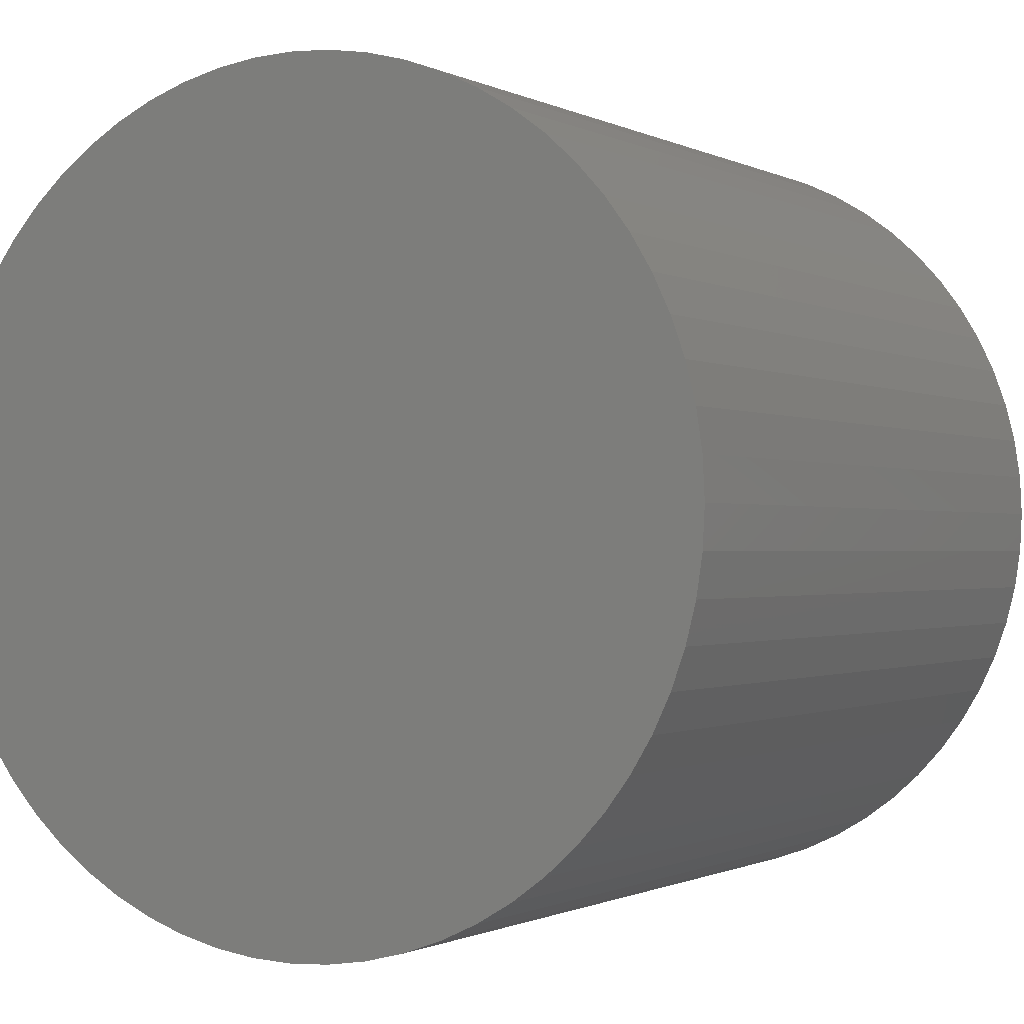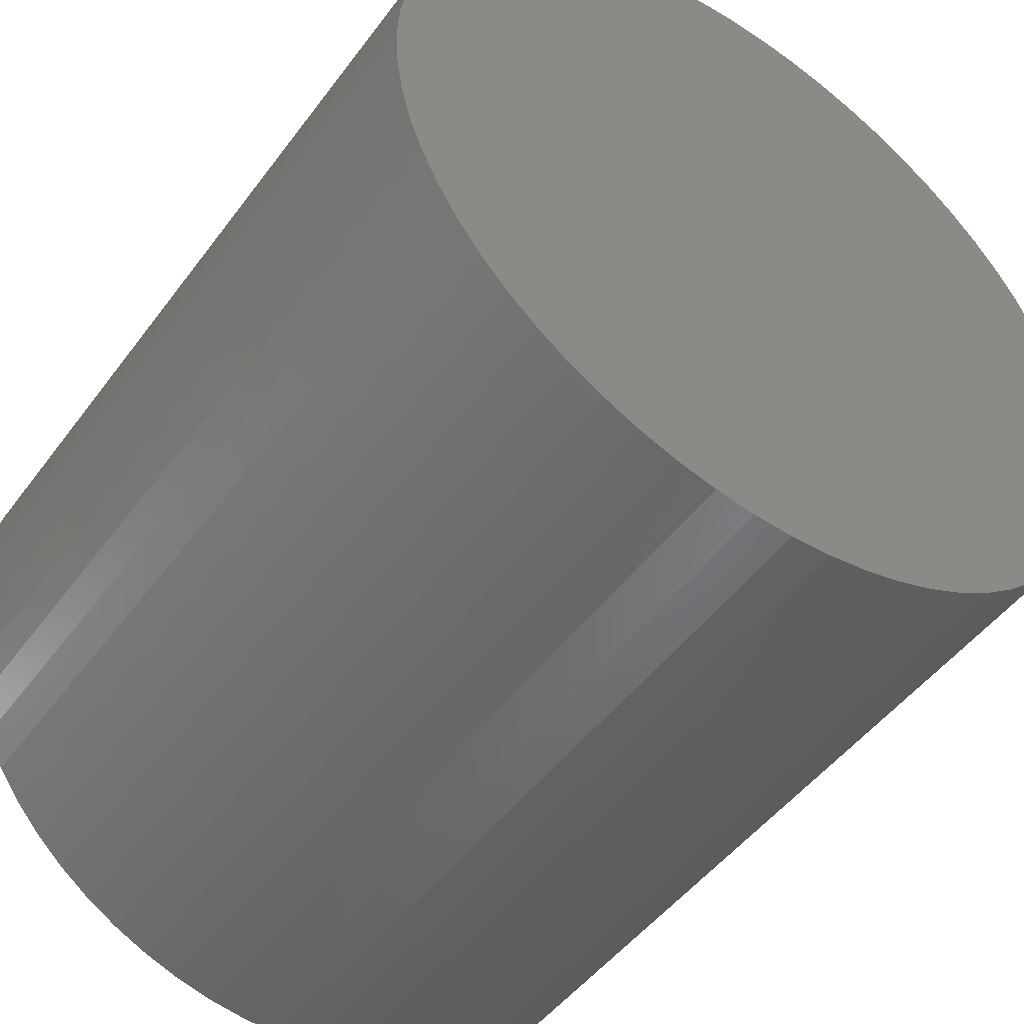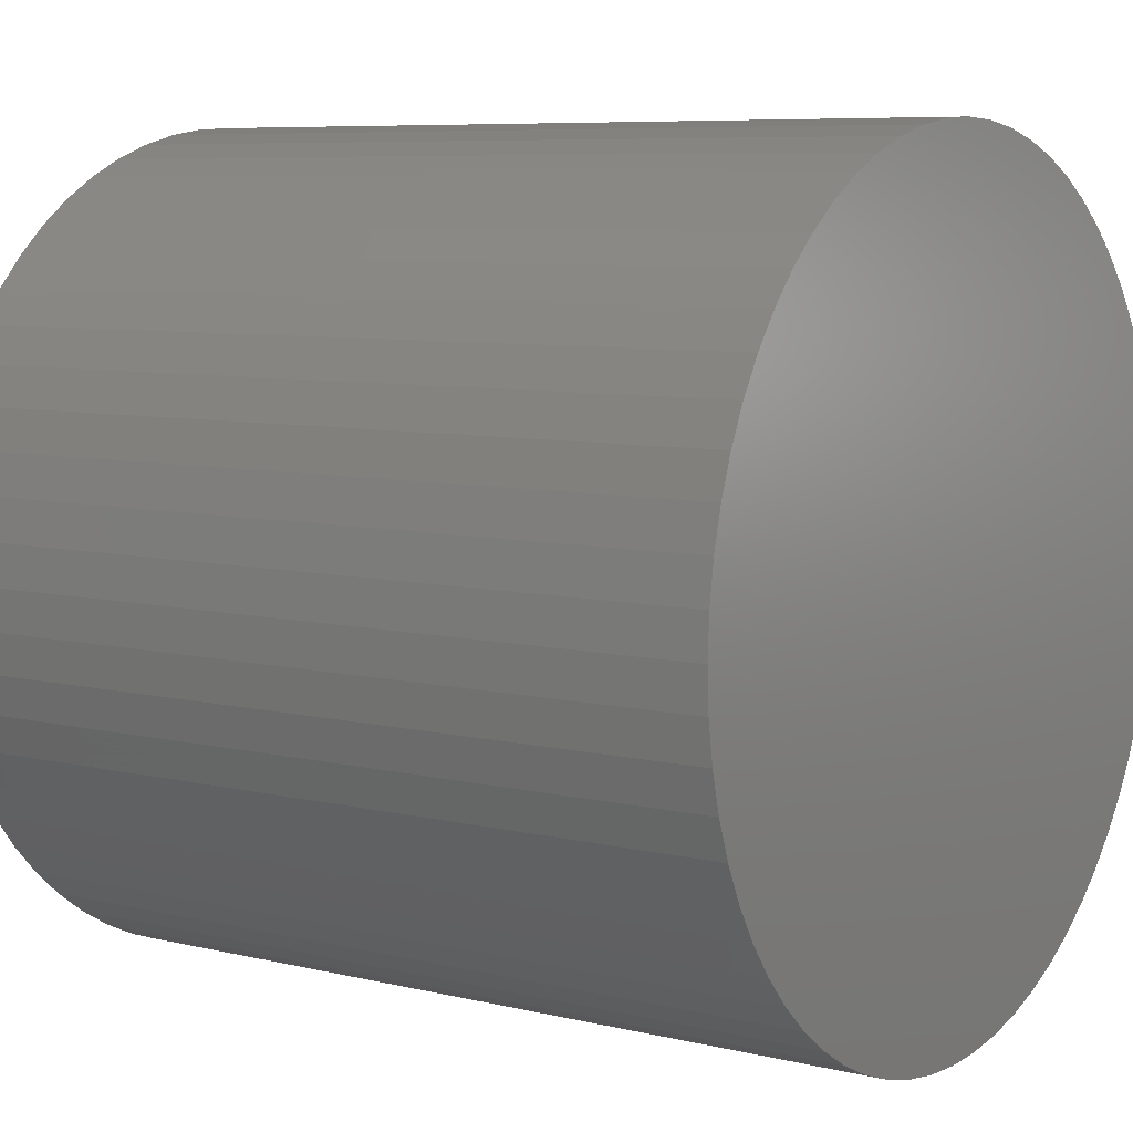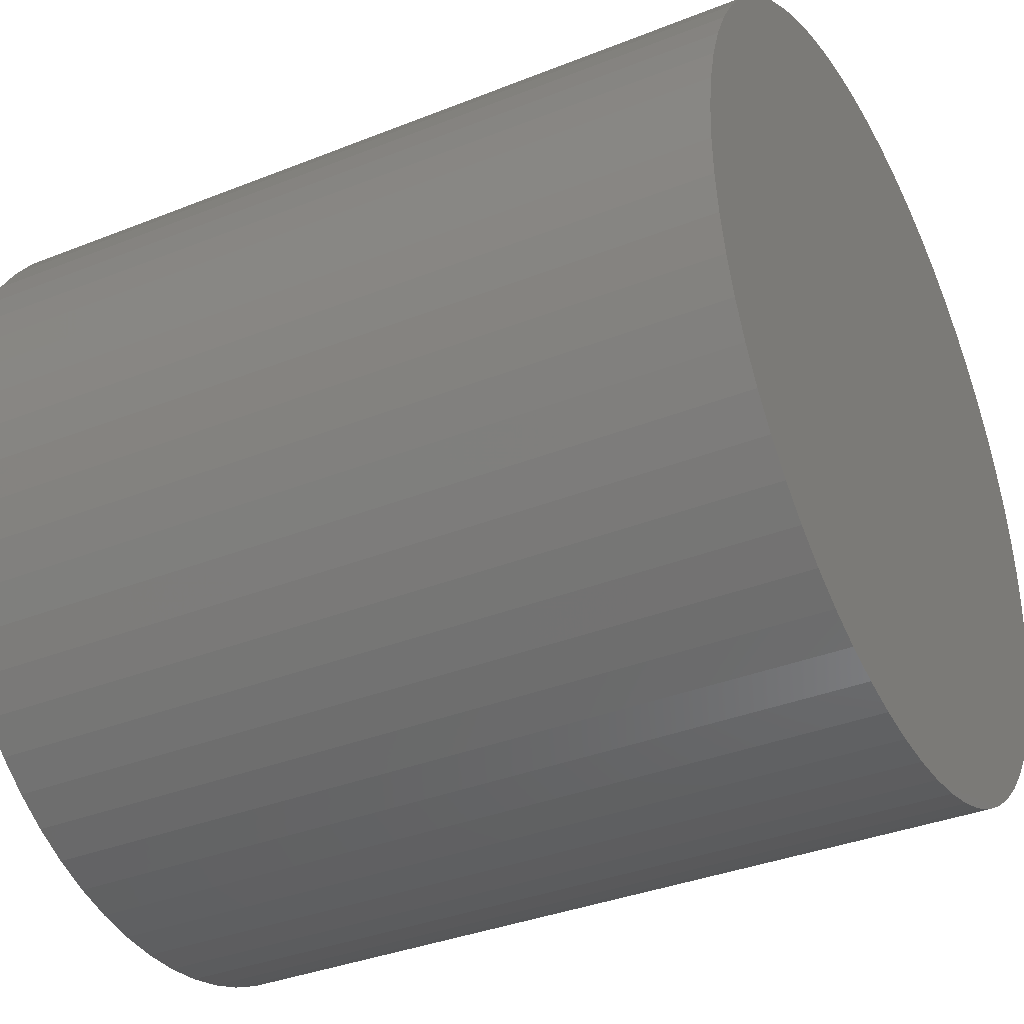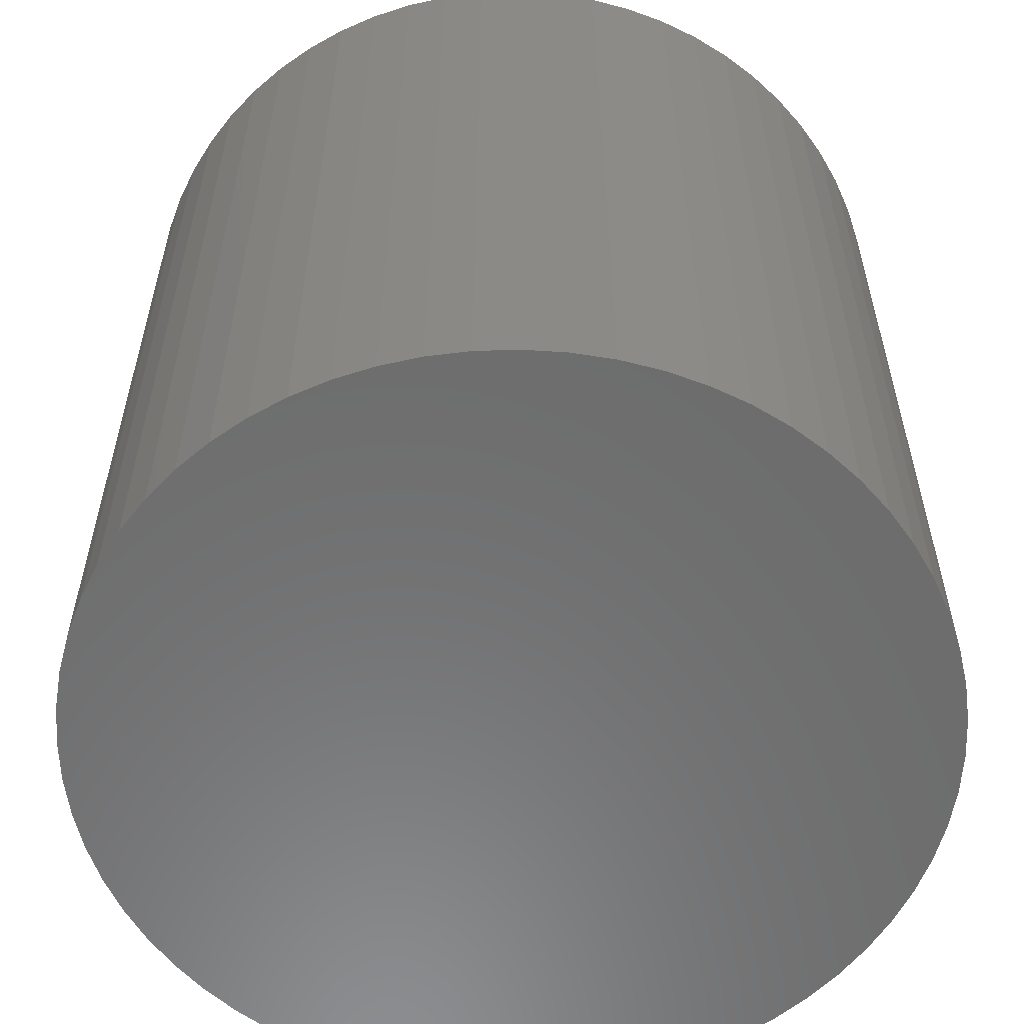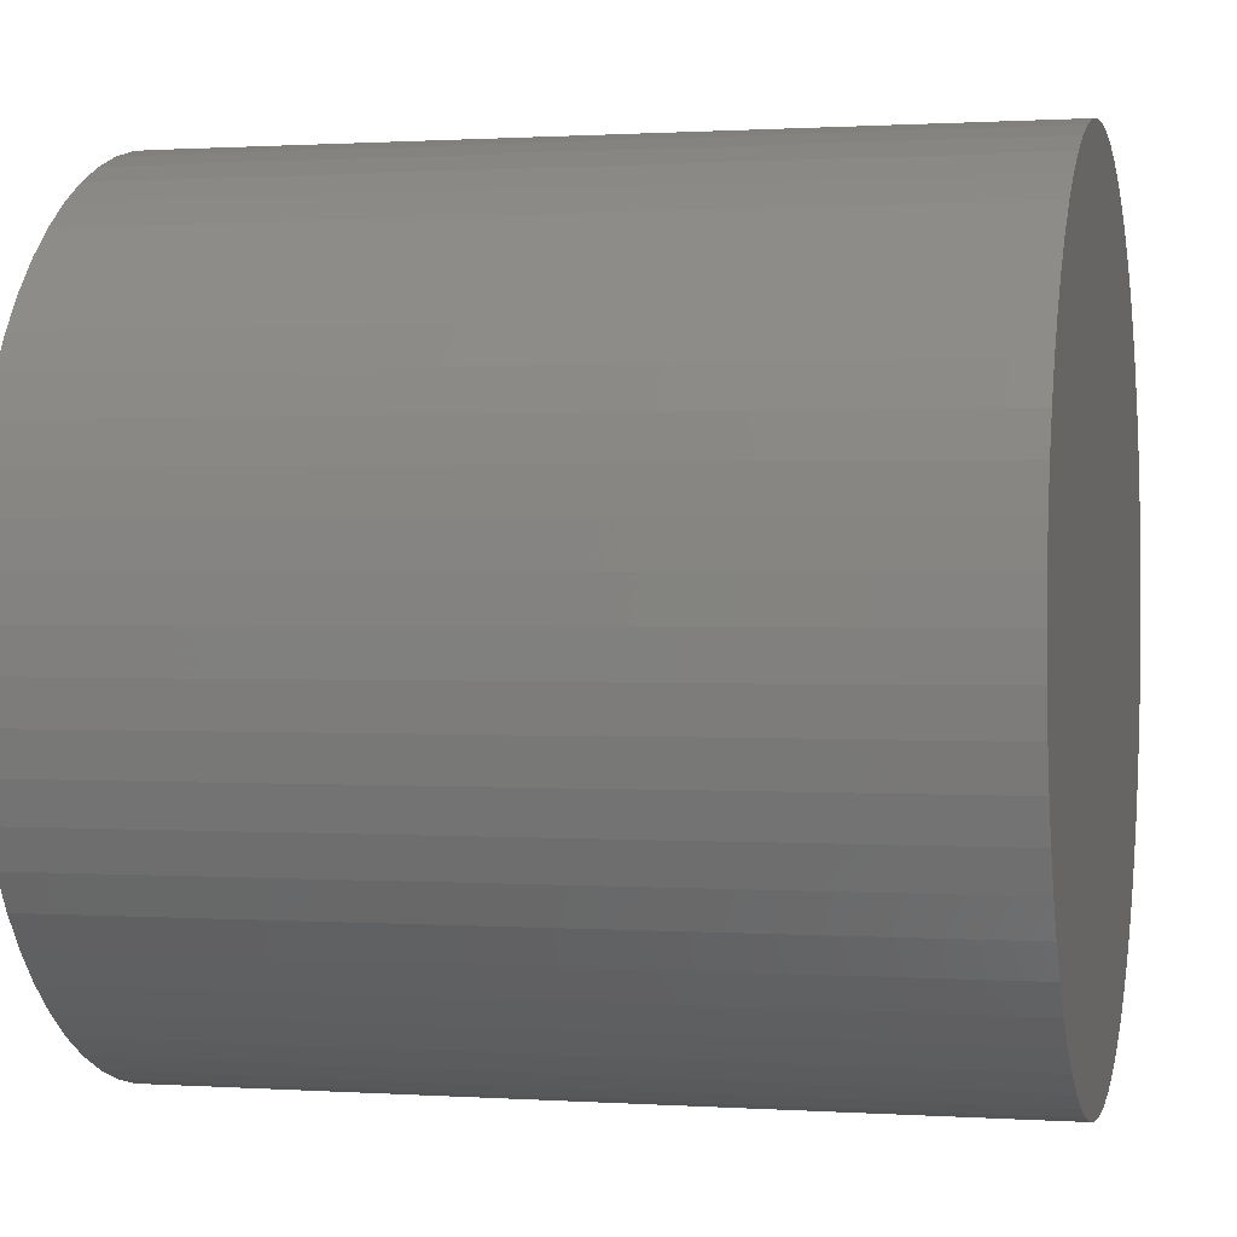
<metadata>
{"format":"stl","ext":"stl","renderer":"f3d","projection":"perspective","resolution":1024,"background":"white","views":[{"elev":-0.8,"azim":29.1,"up":"+Y"},{"elev":-48.4,"azim":145.2,"up":"+Y"},{"elev":7.3,"azim":-55.4,"up":"+Y"},{"elev":-35.8,"azim":-62.3,"up":"+Y"},{"elev":-58.3,"azim":100.2,"up":"+Z"},{"elev":0.8,"azim":-76.2,"up":"+Y"}]}
</metadata>
<code>
# stl→obj: 128 verts, 252 faces
v 0 1 -1
v 0 1 1
v 0.09802 0.9952 1
v 0.09802 0.9952 -1
v 0.1951 0.9808 1
v 0.1951 0.9808 -1
v 0.2903 0.9569 1
v 0.2903 0.9569 -1
v 0.3827 0.9239 1
v 0.3827 0.9239 -1
v 0.4714 0.8819 1
v 0.4714 0.8819 -1
v 0.5556 0.8315 1
v 0.5556 0.8315 -1
v 0.6344 0.773 1
v 0.6344 0.773 -1
v 0.7071 0.7071 1
v 0.7071 0.7071 -1
v 0.773 0.6344 1
v 0.773 0.6344 -1
v 0.8315 0.5556 1
v 0.8315 0.5556 -1
v 0.8819 0.4714 1
v 0.8819 0.4714 -1
v 0.9239 0.3827 1
v 0.9239 0.3827 -1
v 0.9569 0.2903 1
v 0.9569 0.2903 -1
v 0.9808 0.1951 1
v 0.9808 0.1951 -1
v 0.9952 0.09802 1
v 0.9952 0.09802 -1
v 1 0 1
v 1 0 -1
v 0.9952 -0.09802 1
v 0.9952 -0.09802 -1
v 0.9808 -0.1951 1
v 0.9808 -0.1951 -1
v 0.9569 -0.2903 1
v 0.9569 -0.2903 -1
v 0.9239 -0.3827 1
v 0.9239 -0.3827 -1
v 0.8819 -0.4714 1
v 0.8819 -0.4714 -1
v 0.8315 -0.5556 1
v 0.8315 -0.5556 -1
v 0.773 -0.6344 1
v 0.773 -0.6344 -1
v 0.7071 -0.7071 1
v 0.7071 -0.7071 -1
v 0.6344 -0.773 1
v 0.6344 -0.773 -1
v 0.5556 -0.8315 1
v 0.5556 -0.8315 -1
v 0.4714 -0.8819 1
v 0.4714 -0.8819 -1
v 0.3827 -0.9239 1
v 0.3827 -0.9239 -1
v 0.2903 -0.9569 1
v 0.2903 -0.9569 -1
v 0.1951 -0.9808 1
v 0.1951 -0.9808 -1
v 0.09802 -0.9952 1
v 0.09802 -0.9952 -1
v 0 -1 1
v 0 -1 -1
v -0.09802 -0.9952 1
v -0.09802 -0.9952 -1
v -0.1951 -0.9808 1
v -0.1951 -0.9808 -1
v -0.2903 -0.9569 1
v -0.2903 -0.9569 -1
v -0.3827 -0.9239 1
v -0.3827 -0.9239 -1
v -0.4714 -0.8819 1
v -0.4714 -0.8819 -1
v -0.5556 -0.8315 1
v -0.5556 -0.8315 -1
v -0.6344 -0.773 1
v -0.6344 -0.773 -1
v -0.7071 -0.7071 1
v -0.7071 -0.7071 -1
v -0.773 -0.6344 1
v -0.773 -0.6344 -1
v -0.8315 -0.5556 1
v -0.8315 -0.5556 -1
v -0.8819 -0.4714 1
v -0.8819 -0.4714 -1
v -0.9239 -0.3827 1
v -0.9239 -0.3827 -1
v -0.9569 -0.2903 1
v -0.9569 -0.2903 -1
v -0.9808 -0.1951 1
v -0.9808 -0.1951 -1
v -0.9952 -0.09802 1
v -0.9952 -0.09802 -1
v -1 0 1
v -1 0 -1
v -0.9952 0.09802 1
v -0.9952 0.09802 -1
v -0.9808 0.1951 1
v -0.9808 0.1951 -1
v -0.9569 0.2903 1
v -0.9569 0.2903 -1
v -0.9239 0.3827 1
v -0.9239 0.3827 -1
v -0.8819 0.4714 1
v -0.8819 0.4714 -1
v -0.8315 0.5556 1
v -0.8315 0.5556 -1
v -0.773 0.6344 1
v -0.773 0.6344 -1
v -0.7071 0.7071 1
v -0.7071 0.7071 -1
v -0.6344 0.773 1
v -0.6344 0.773 -1
v -0.5556 0.8315 1
v -0.5556 0.8315 -1
v -0.4714 0.8819 1
v -0.4714 0.8819 -1
v -0.3827 0.9239 1
v -0.3827 0.9239 -1
v -0.2903 0.9569 1
v -0.2903 0.9569 -1
v -0.1951 0.9808 1
v -0.1951 0.9808 -1
v -0.09802 0.9952 1
v -0.09802 0.9952 -1
f 1 2 3
f 1 3 4
f 4 3 5
f 4 5 6
f 6 5 7
f 6 7 8
f 8 7 9
f 8 9 10
f 10 9 11
f 10 11 12
f 12 11 13
f 12 13 14
f 14 13 15
f 14 15 16
f 16 15 17
f 16 17 18
f 18 17 19
f 18 19 20
f 20 19 21
f 20 21 22
f 22 21 23
f 22 23 24
f 24 23 25
f 24 25 26
f 26 25 27
f 26 27 28
f 28 27 29
f 28 29 30
f 30 29 31
f 30 31 32
f 32 31 33
f 32 33 34
f 34 33 35
f 34 35 36
f 36 35 37
f 36 37 38
f 38 37 39
f 38 39 40
f 40 39 41
f 40 41 42
f 42 41 43
f 42 43 44
f 44 43 45
f 44 45 46
f 46 45 47
f 46 47 48
f 48 47 49
f 48 49 50
f 50 49 51
f 50 51 52
f 52 51 53
f 52 53 54
f 54 53 55
f 54 55 56
f 56 55 57
f 56 57 58
f 58 57 59
f 58 59 60
f 60 59 61
f 60 61 62
f 62 61 63
f 62 63 64
f 64 63 65
f 64 65 66
f 66 65 67
f 66 67 68
f 68 67 69
f 68 69 70
f 70 69 71
f 70 71 72
f 72 71 73
f 72 73 74
f 74 73 75
f 74 75 76
f 76 75 77
f 76 77 78
f 78 77 79
f 78 79 80
f 80 79 81
f 80 81 82
f 82 81 83
f 82 83 84
f 84 83 85
f 84 85 86
f 86 85 87
f 86 87 88
f 88 87 89
f 88 89 90
f 90 89 91
f 90 91 92
f 92 91 93
f 92 93 94
f 94 93 95
f 94 95 96
f 96 95 97
f 96 97 98
f 98 97 99
f 98 99 100
f 100 99 101
f 100 101 102
f 102 101 103
f 102 103 104
f 104 103 105
f 104 105 106
f 106 105 107
f 106 107 108
f 108 107 109
f 108 109 110
f 110 109 111
f 110 111 112
f 112 111 113
f 112 113 114
f 114 113 115
f 114 115 116
f 116 115 117
f 116 117 118
f 118 117 119
f 118 119 120
f 120 119 121
f 120 121 122
f 122 121 123
f 122 123 124
f 124 123 125
f 124 125 126
f 5 3 2
f 2 127 125
f 125 123 121
f 121 119 117
f 117 115 113
f 113 111 109
f 109 107 105
f 105 103 101
f 101 99 97
f 97 95 93
f 93 91 89
f 89 87 85
f 85 83 81
f 81 79 77
f 77 75 73
f 73 71 69
f 69 67 65
f 65 63 61
f 61 59 57
f 57 55 53
f 53 51 49
f 49 47 45
f 45 43 41
f 41 39 37
f 37 35 33
f 33 31 29
f 29 27 25
f 25 23 21
f 21 19 17
f 17 15 13
f 13 11 9
f 9 7 5
f 5 2 125
f 125 121 117
f 117 113 109
f 109 105 101
f 101 97 93
f 93 89 85
f 85 81 77
f 77 73 69
f 69 65 61
f 61 57 53
f 53 49 45
f 45 41 37
f 37 33 29
f 29 25 21
f 21 17 13
f 13 9 5
f 5 125 117
f 117 109 101
f 101 93 85
f 85 77 69
f 69 61 53
f 53 45 37
f 37 29 21
f 21 13 5
f 5 117 101
f 101 85 69
f 69 53 37
f 37 21 5
f 5 101 69
f 69 37 5
f 126 125 127
f 126 127 128
f 128 127 2
f 128 2 1
f 128 1 4
f 4 6 8
f 8 10 12
f 12 14 16
f 16 18 20
f 20 22 24
f 24 26 28
f 28 30 32
f 32 34 36
f 36 38 40
f 40 42 44
f 44 46 48
f 48 50 52
f 52 54 56
f 56 58 60
f 60 62 64
f 64 66 68
f 68 70 72
f 72 74 76
f 76 78 80
f 80 82 84
f 84 86 88
f 88 90 92
f 92 94 96
f 96 98 100
f 100 102 104
f 104 106 108
f 108 110 112
f 112 114 116
f 116 118 120
f 120 122 124
f 124 126 128
f 128 4 8
f 8 12 16
f 16 20 24
f 24 28 32
f 32 36 40
f 40 44 48
f 48 52 56
f 56 60 64
f 64 68 72
f 72 76 80
f 80 84 88
f 88 92 96
f 96 100 104
f 104 108 112
f 112 116 120
f 120 124 128
f 128 8 16
f 16 24 32
f 32 40 48
f 48 56 64
f 64 72 80
f 80 88 96
f 96 104 112
f 112 120 128
f 128 16 32
f 32 48 64
f 64 80 96
f 96 112 128
f 128 32 64
f 64 96 128

</code>
